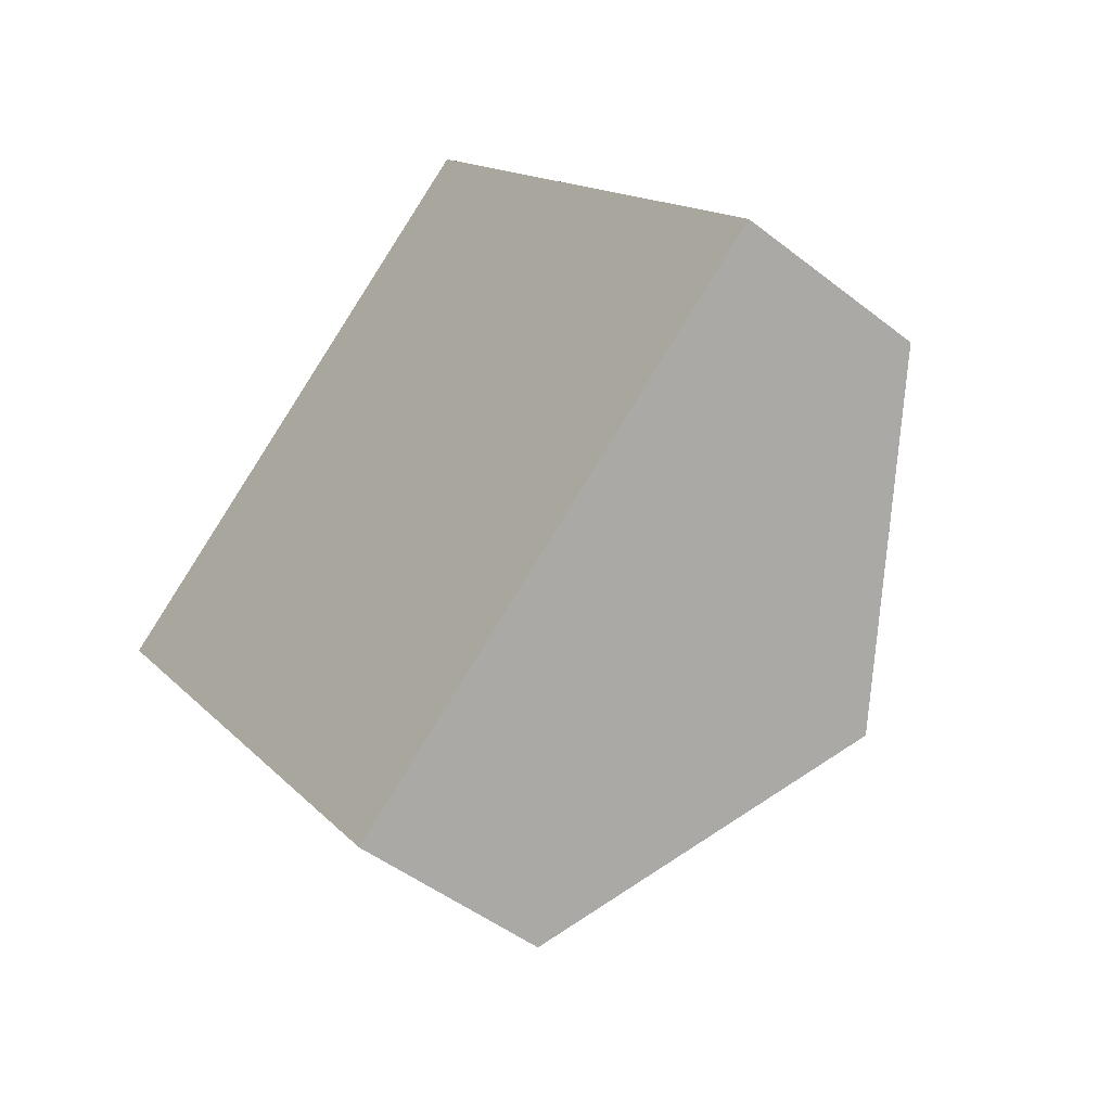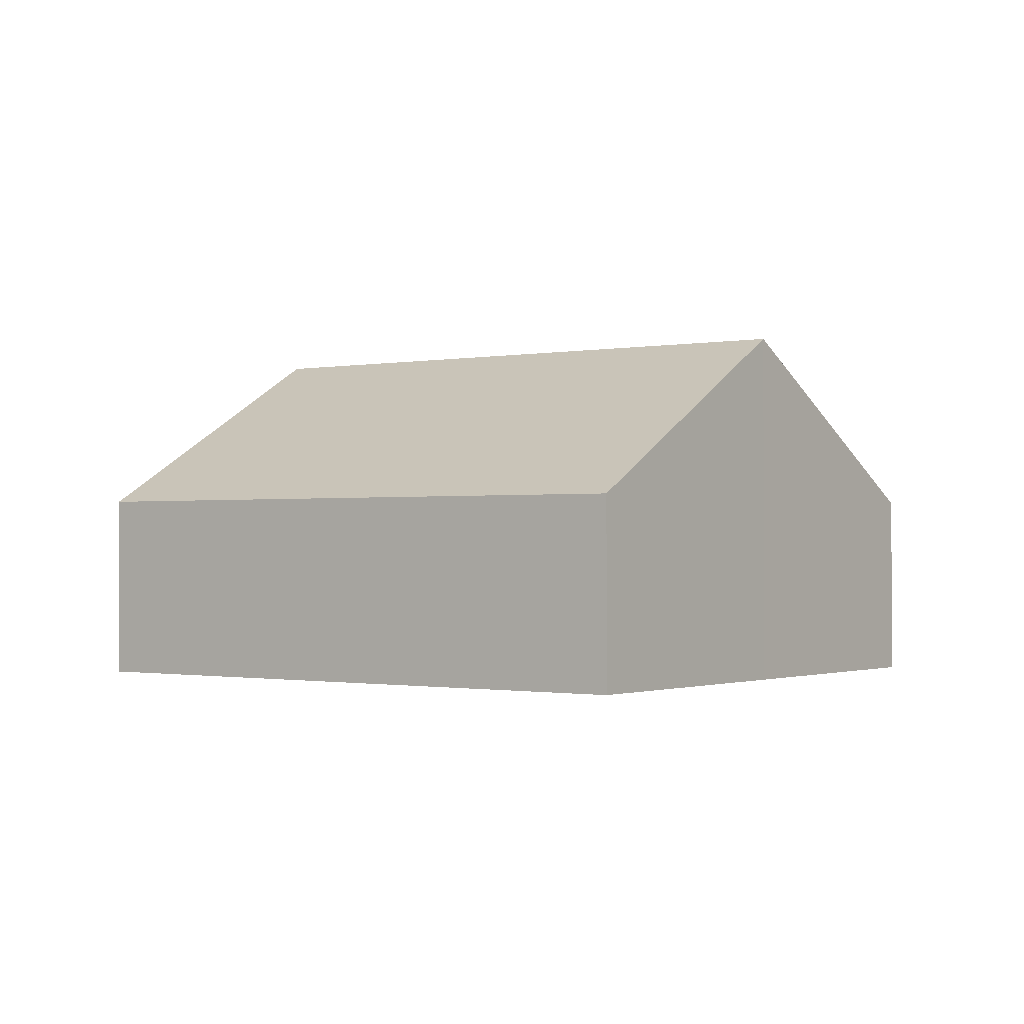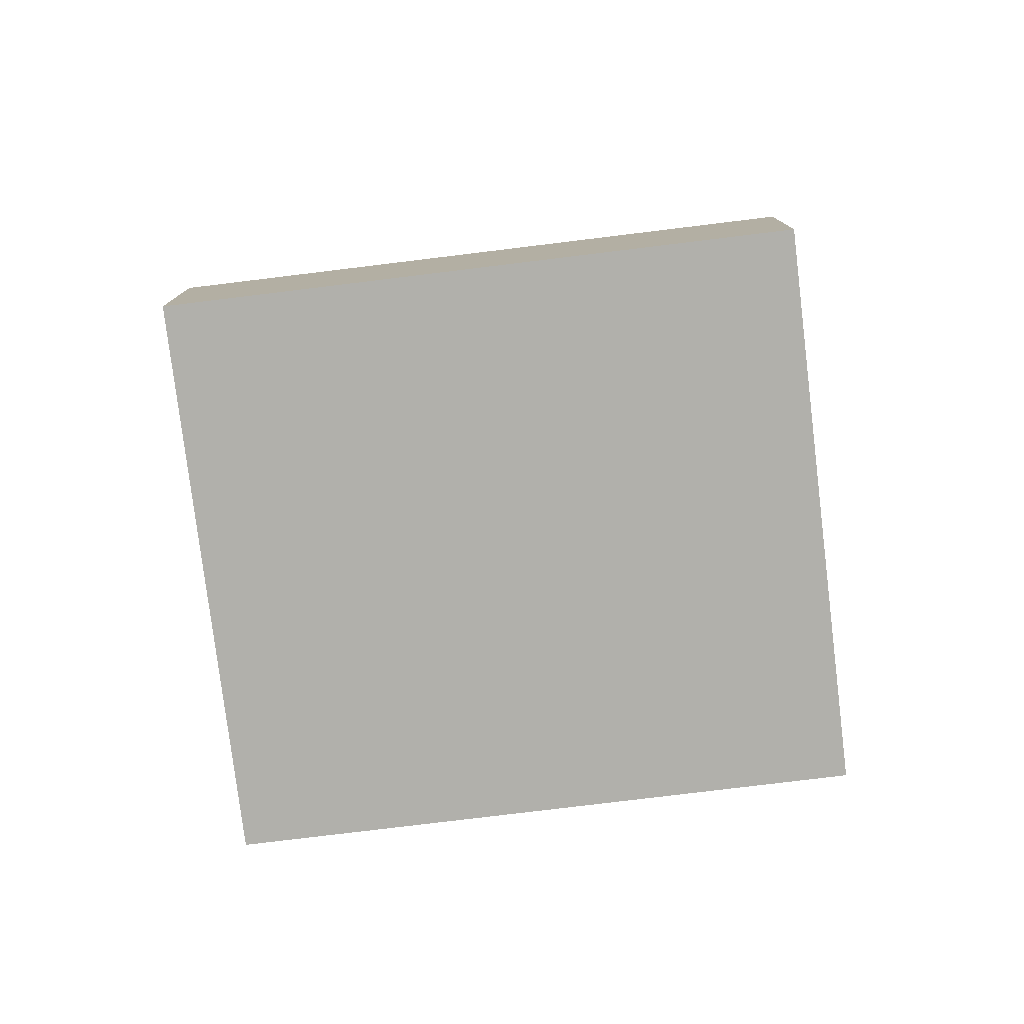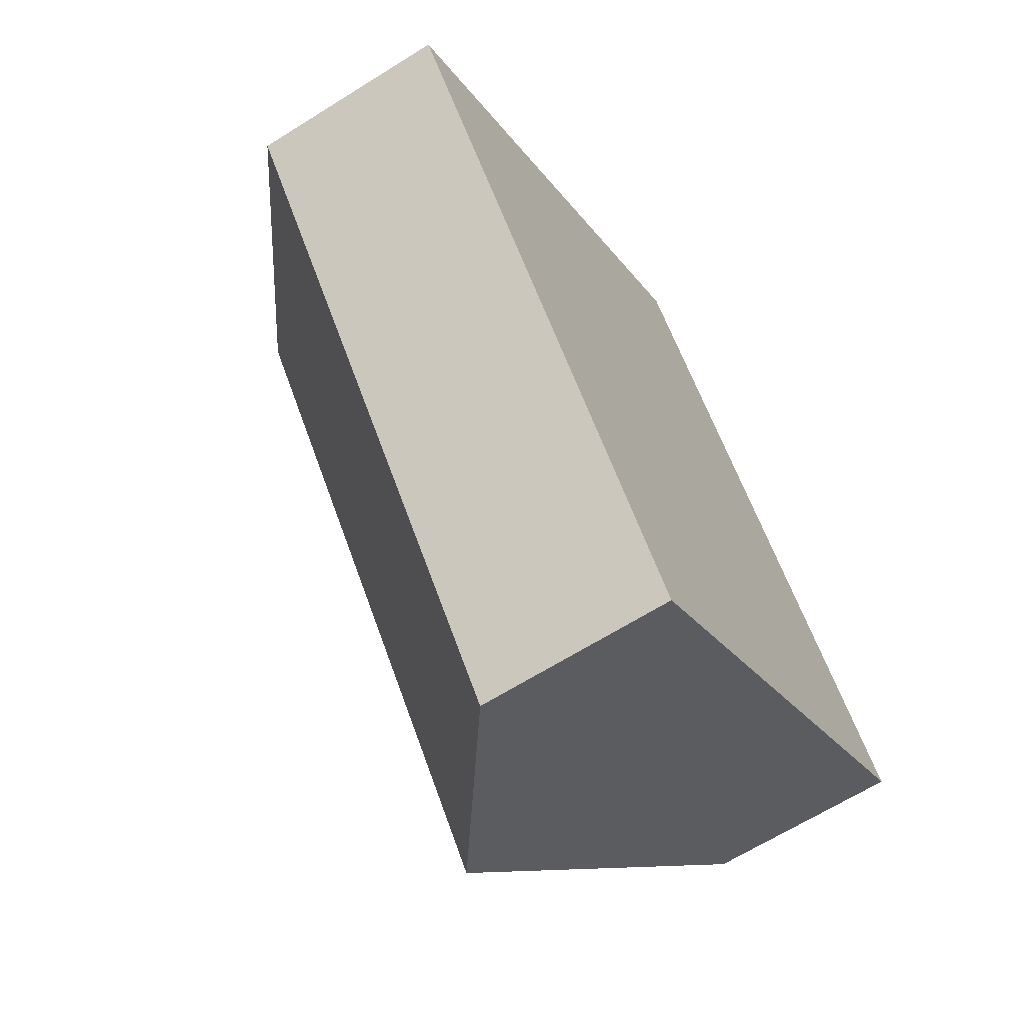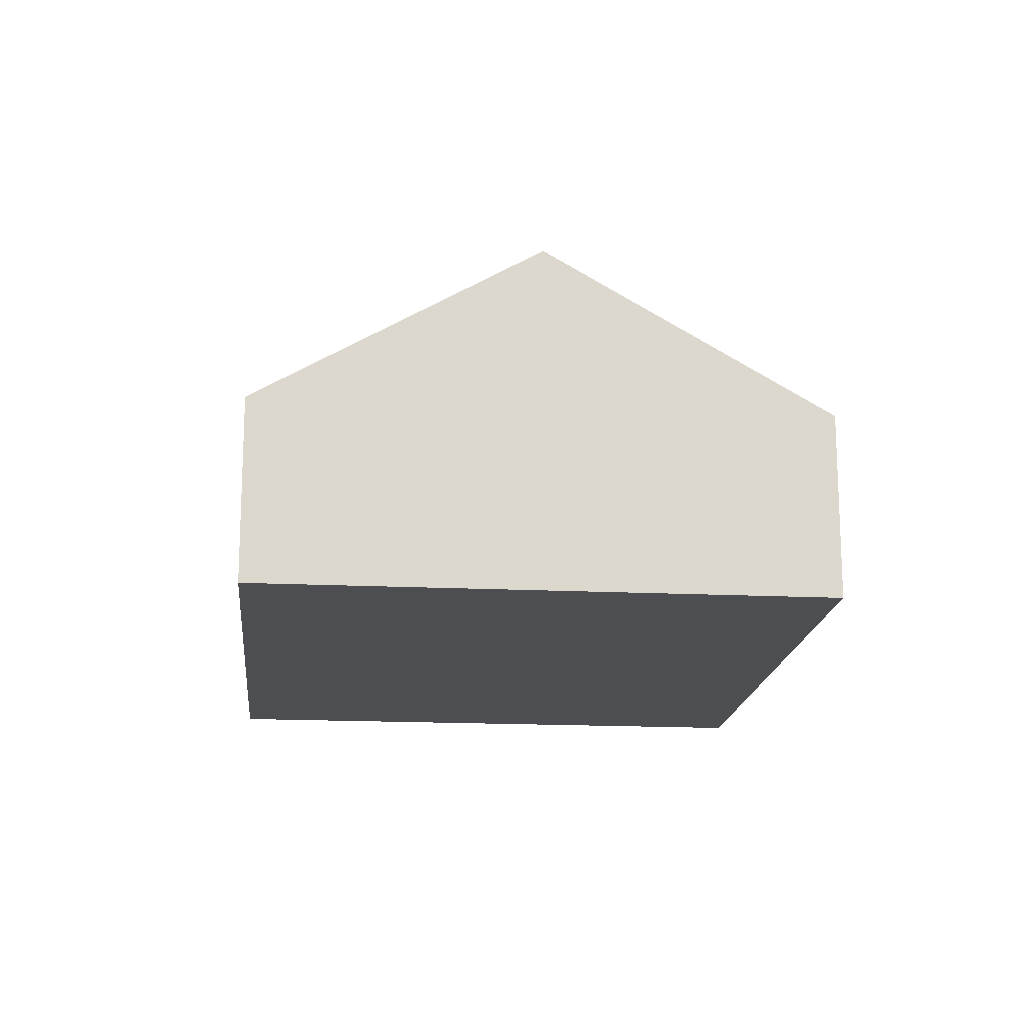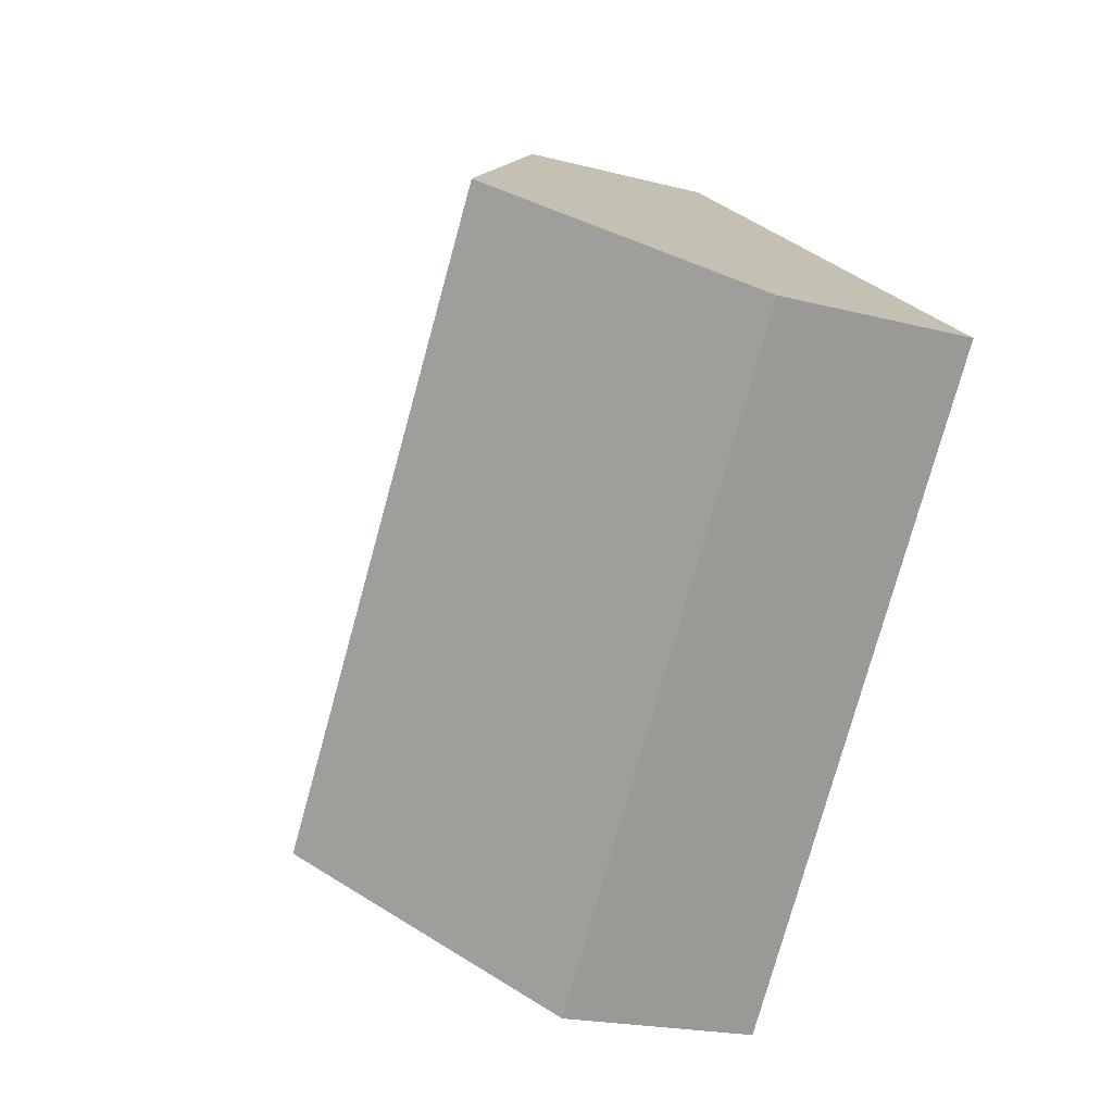
<metadata>
{"format":"obj","ext":"obj","renderer":"f3d","projection":"perspective","resolution":1024,"background":"white","views":[{"elev":-47.0,"azim":48.3,"up":"+Z"},{"elev":-0.9,"azim":-91.3,"up":"+Y"},{"elev":-78.4,"azim":-120.7,"up":"+Y"},{"elev":-65.0,"azim":-57.7,"up":"+Z"},{"elev":-16.9,"azim":136.8,"up":"+Y"},{"elev":-20.2,"azim":-115.6,"up":"+Z"}]}
</metadata>
<code>
v  1.784 2.725 1.376
v  6.621 1.444 -1.204
v  4.837 2.725 -2.581
v  3.568 1.444 2.753
v  3.053 1.444 -3.957
v  0 1.444 8.842e-17
v  0 0 0
v  1.784 -8.426e-17 1.376
v  3.568 -1.686e-16 2.753
v  6.621 7.372e-17 -1.204
v  4.837 1.58e-16 -2.581
v  3.053 2.423e-16 -3.957
g defaultobject
f 1 2 3
f 2 1 4
f 5 1 3
f 1 5 6
f 7 1 6
f 1 7 8
f 1 8 4
f 4 8 9
f 9 2 4
f 2 9 10
f 10 3 2
f 3 10 11
f 3 11 5
f 5 11 12
f 12 6 5
f 6 12 7
f 8 10 9
f 10 8 7
f 10 7 12
f 10 12 11

</code>
